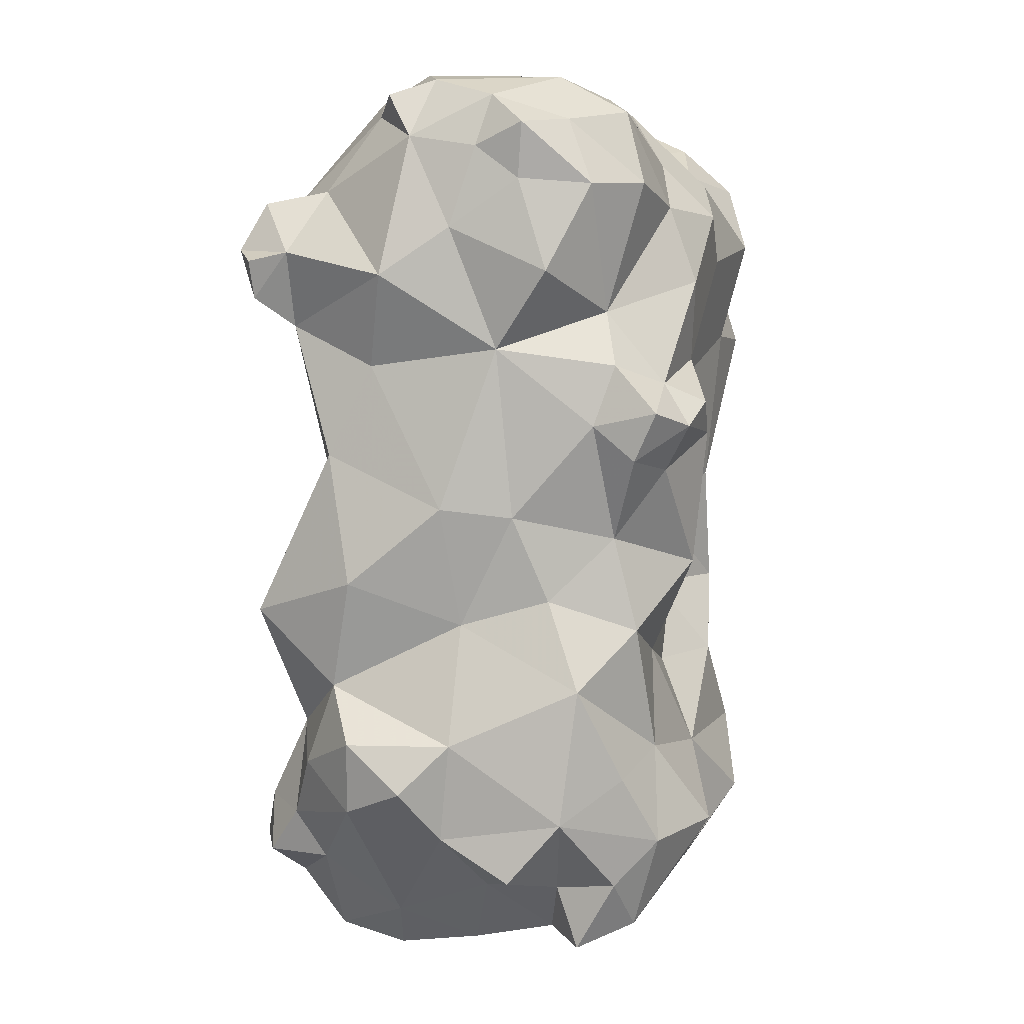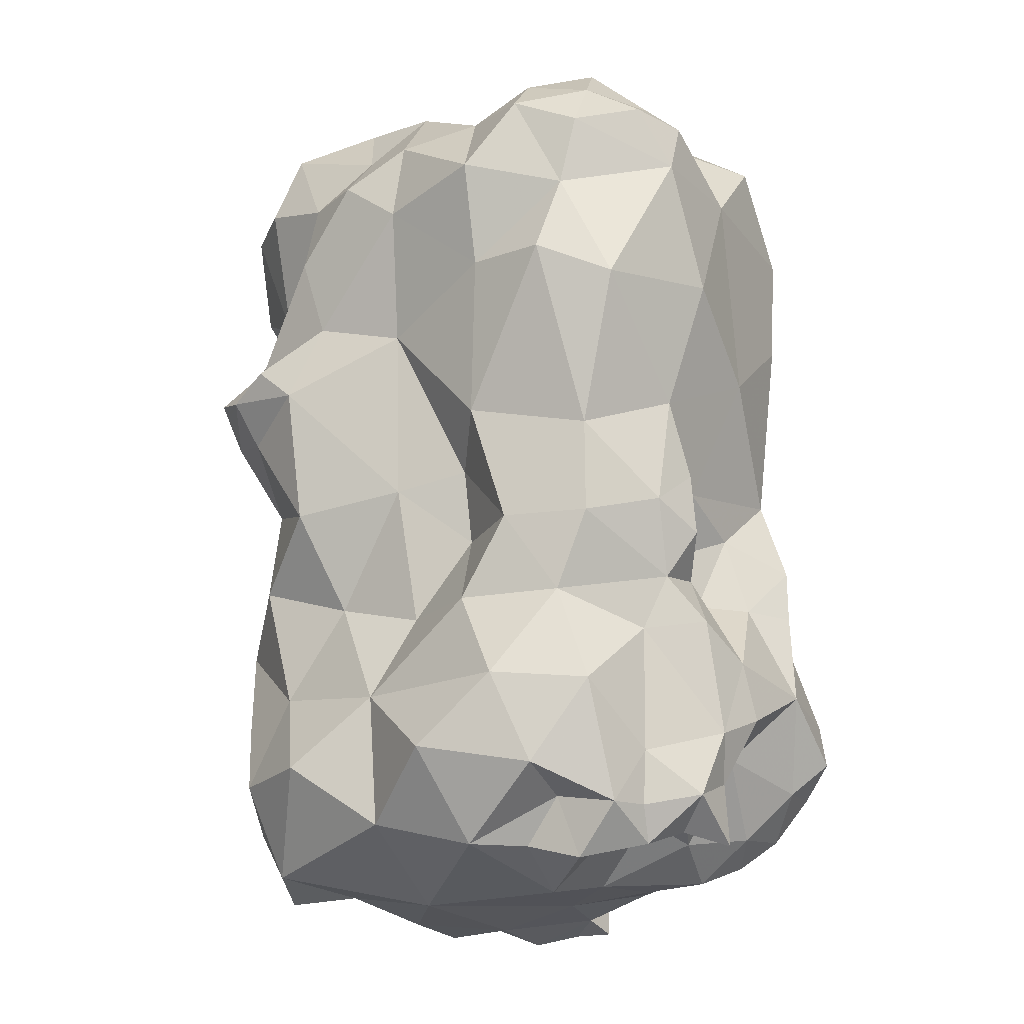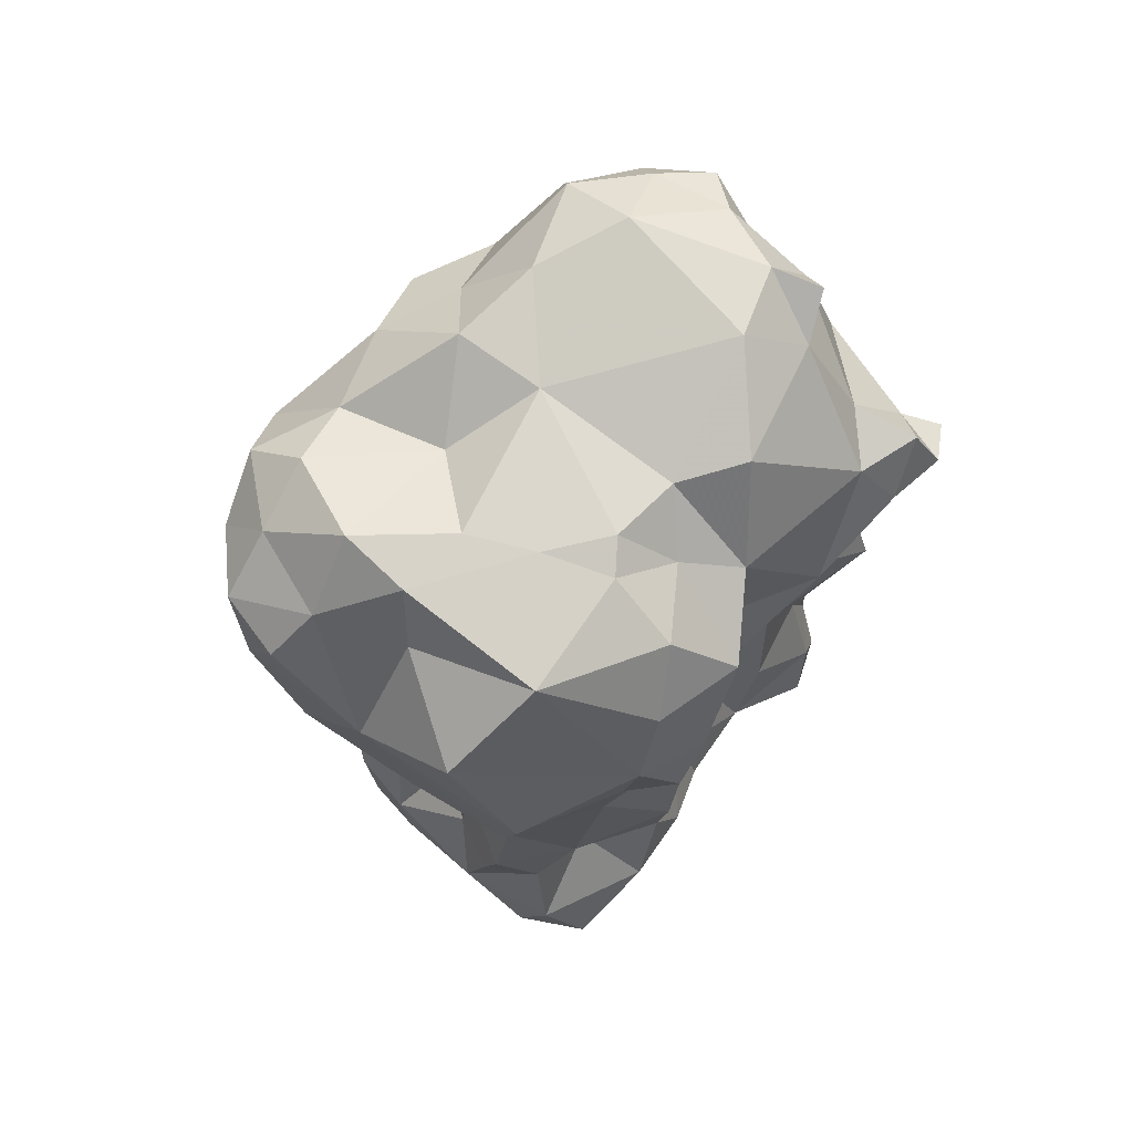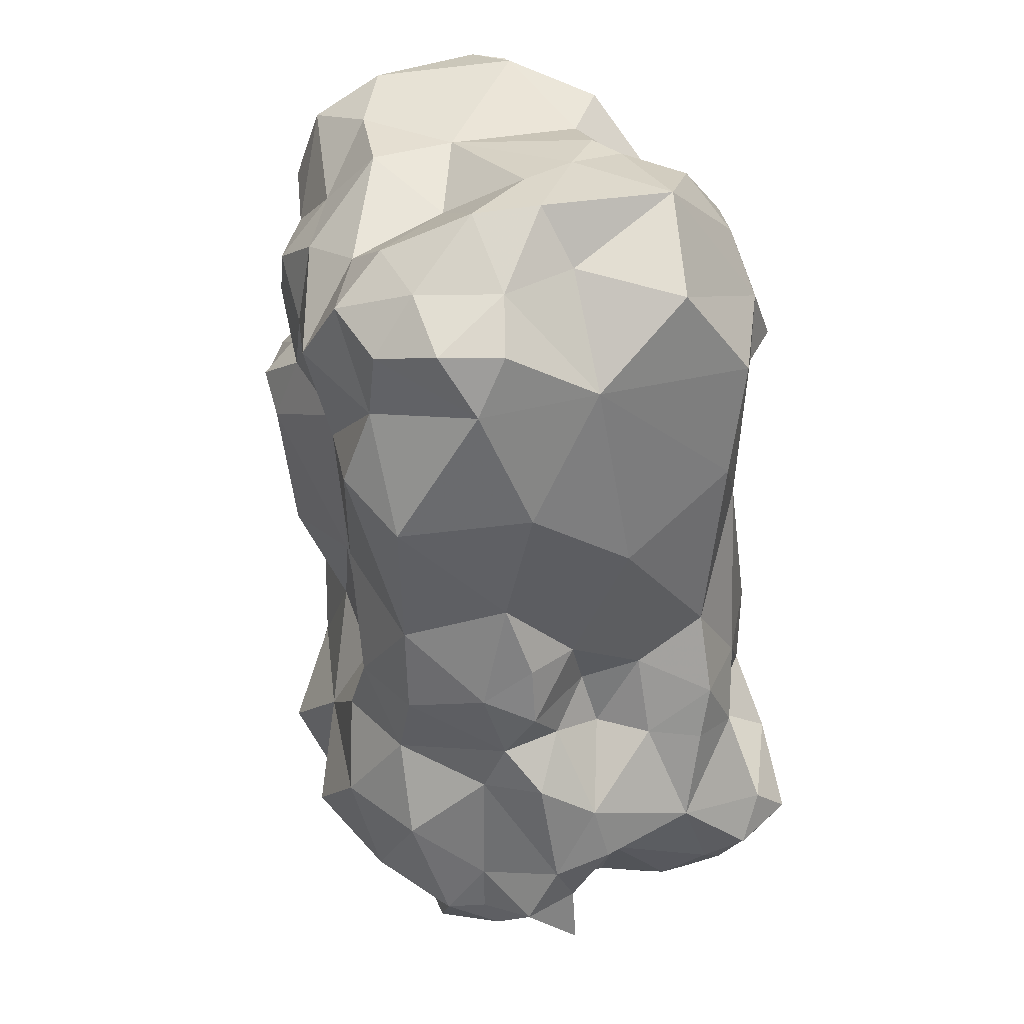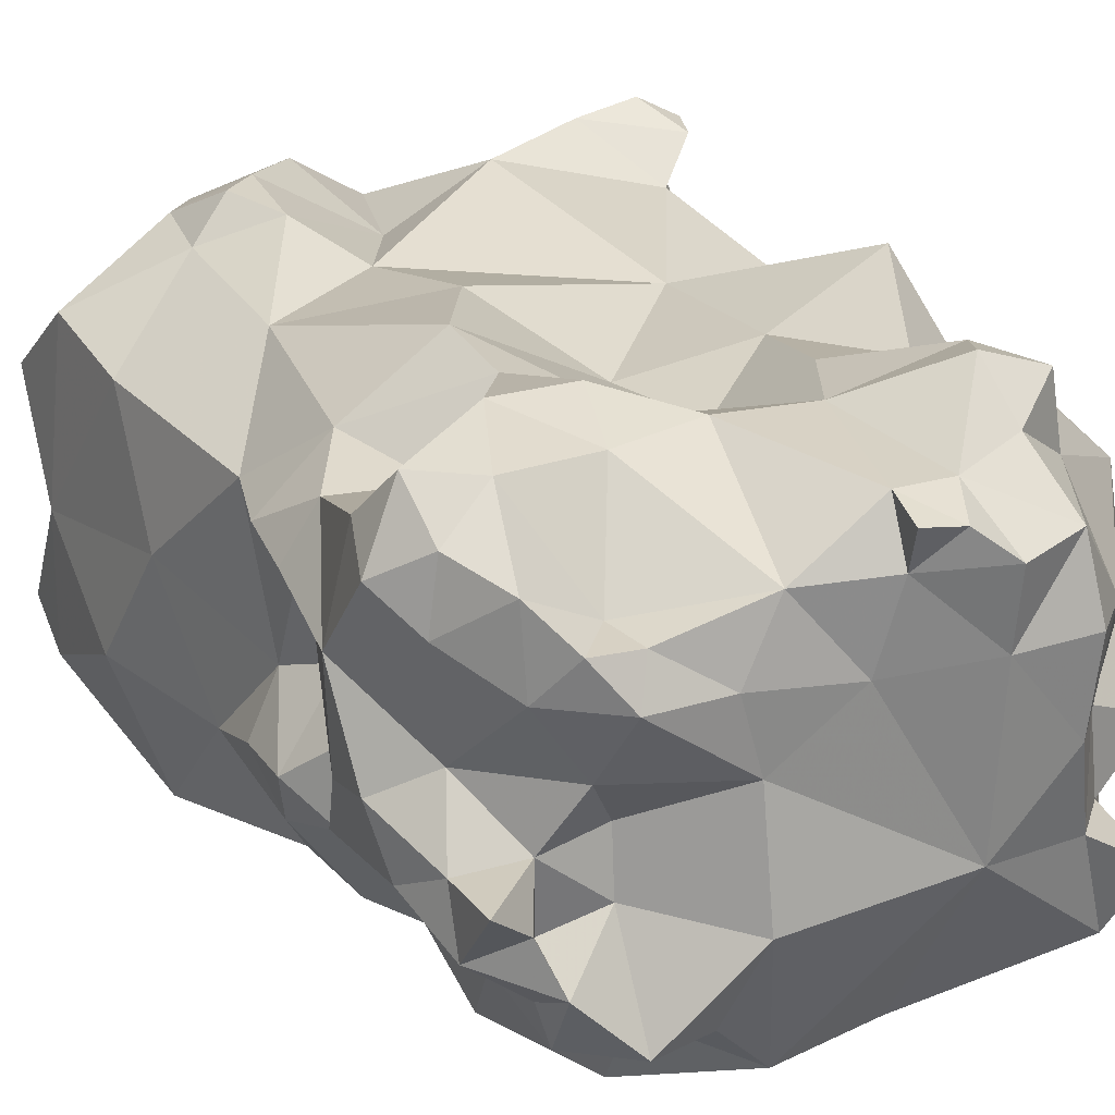
<metadata>
{"format":"obj","ext":"obj","renderer":"f3d","projection":"perspective","resolution":1024,"background":"white","views":[{"elev":4.1,"azim":-81.0,"up":"+Z"},{"elev":-16.8,"azim":31.3,"up":"+Z"},{"elev":77.9,"azim":127.1,"up":"+Z"},{"elev":32.4,"azim":69.5,"up":"+Z"},{"elev":24.0,"azim":150.6,"up":"+Y"}]}
</metadata>
<code>
v 0.2598 -0.3499 0.1416
v -0.01532 -0.2121 -0.1296
v -0.2086 -0.5033 0.03333
v -0.2623 -0.3419 0.06298
v 0.0542 -0.2802 0.462
v 0.05277 -0.1719 0.07623
v 0.2058 -0.1603 -0.2512
v 0.238 -0.259 0.03665
v 0.05014 -0.1872 -0.1538
v 0.2452 -0.3144 -0.08744
v 0.003467 -0.2125 -0.03783
v 0.09966 -0.3965 0.4717
v 0.07301 -0.2202 -0.3531
v 0.1238 -0.1645 -0.2403
v 0.02622 -0.299 0.4679
v -0.0648 -0.2801 -0.3881
v -0.04718 -0.1757 -0.351
v -0.2469 -0.4095 0.05455
v -0.1639 -0.2046 -0.2982
v 0.2344 -0.3434 -0.2426
v -0.08356 -0.1601 0.2882
v -0.02909 -0.2082 0.3948
v -0.2703 -0.4187 0.3743
v -0.2705 -0.3517 -0.163
v -0.2553 -0.3954 0.2152
v 0.00709 -0.2522 0.4266
v 0.1638 -0.1846 0.2752
v -0.1601 -0.3145 0.4851
v 0.07448 -0.3391 0.4701
v 0.2509 -0.2979 0.4044
v -0.0339 -0.4211 0.4595
v -0.2114 -0.1508 -0.04133
v 0.1144 -0.1893 0.3938
v 0.0671 -0.577 -0.1067
v 0.08714 -0.5875 0.2314
v 0.1635 -0.2754 0.4665
v -0.2322 -0.3569 -0.05083
v -0.03076 -0.1645 -0.2355
v 0.1821 -0.2119 -0.1349
v -0.08497 -0.2506 0.4666
v -0.2021 -0.22 0.369
v -0.1339 -0.5752 0.2823
v 0.08593 -0.4372 -0.3722
v -0.1112 -0.1999 0.08213
v 0.06539 -0.5539 0.4022
v -0.1476 -0.1817 -0.1614
v 0.1615 -0.241 -0.301
v -0.2486 -0.4872 0.1425
v -0.1395 -0.5879 0.1342
v -0.1896 -0.3752 -0.3145
v -0.163 -0.5396 -0.1756
v 0.2639 -0.5018 0.3272
v 0.2123 -0.481 -0.1347
v 0.1903 -0.5538 0.05656
v 0.06611 -0.216 0.4369
v 0.03816 -0.1654 0.3801
v 0.09647 -0.1525 0.3181
v 0.05773 -0.1947 0.2029
v 0.1702 -0.1972 0.1325
v -0.2595 -0.474 -0.1098
v -0.2112 -0.4956 0.2511
v -0.2109 -0.5309 0.3732
v -0.07691 -0.5371 0.4008
v -0.1867 -0.4474 0.4774
v 0.1205 -0.1523 -0.03493
v -0.2597 -0.2517 -0.01013
v 0.0002569 -0.2096 0.3011
v 0.2228 -0.3906 0.01994
v -0.03609 -0.2906 0.4547
v -0.2582 -0.457 -0.2392
v -0.2328 -0.2274 0.1131
v -0.01217 -0.5888 0.3073
v -0.02724 -0.5551 0.1852
v -0.02795 -0.5478 0.02242
v 0.2563 -0.2471 -0.2656
v 0.2814 -0.2848 -0.1761
v -0.2313 -0.2301 -0.1125
v 0.1404 -0.5736 -0.2699
v -0.03973 -0.5603 -0.3128
v -0.1799 -0.5209 -0.3505
v 0.2667 -0.1944 -0.1902
v -0.2056 -0.1874 0.2386
v -0.2767 -0.2869 0.285
v -0.06509 -0.4282 -0.3758
v -0.2323 -0.4423 -0.02661
v -0.2051 -0.5252 -0.056
v -0.1314 -0.5736 0.006184
v -0.1033 -0.531 -0.08755
v -0.04335 -0.5677 -0.1893
v -0.2589 -0.2492 -0.2319
v 0.03775 -0.6084 -0.2514
v 0.06236 -0.5532 -0.3376
v 0.1566 -0.5109 -0.3515
v 0.2123 -0.4824 -0.2521
v 0.1561 -0.4252 -0.3064
v 0.1728 -0.1437 -0.1785
v 0.1277 -0.1574 -0.1142
v 0.2526 -0.247 0.2127
v 0.2503 -0.2314 0.3194
v 0.1044 -0.1458 -0.1774
v 0.04687 -0.1619 -0.2275
v 0.2684 -0.3817 -0.1571
v 0.227 -0.4077 -0.07461
v 0.2356 -0.489 -0.01065
v 0.2373 -0.4661 0.09266
v 0.2303 -0.5697 0.1982
v 0.2711 -0.4524 0.2122
v 0.102 -0.1624 0.2481
v 0.2649 -0.4207 -0.2313
v 0.2549 -0.3943 -0.3348
v 0.1907 -0.5527 -0.1925
v 0.1092 -0.594 -0.1862
v 0.1582 -0.5521 -0.1039
v 0.2531 -0.4468 -0.2924
v -0.1203 -0.5908 -0.255
v -0.2053 -0.5466 -0.2615
v -0.2784 -0.4459 0.2876
v 0.1787 -0.5765 0.3019
v 0.1866 -0.5348 0.4182
v 0.09026 -0.613 0.3269
v 0.1362 -0.5926 0.391
v 0.1228 -0.544 0.4344
v 0.1561 -0.4681 0.4723
v 0.1907 -0.3832 0.42
v 0.2624 -0.3853 0.3282
v 0.2167 -0.4597 0.4194
v 0.1955 -0.5754 0.3663
v 0.2429 -0.5318 0.3828
v 0.2593 -0.4744 0.3801
v 0.2048 -0.2042 -0.03885
v -0.2026 -0.5504 0.1828
v -0.206 -0.5523 0.1001
v -0.2564 -0.3409 -0.2563
v -0.2309 -0.5144 -0.1979
v -0.01384 -0.5332 -0.1092
v 0.04274 -0.521 -0.03443
v 0.1131 -0.5747 -0.03105
v 0.0737 -0.5724 0.08337
v 0.1897 -0.5515 -0.03032
v 0.03993 -0.53 0.03656
v 0.2633 -0.2565 -0.03761
v 0.2233 -0.3189 -0.01183
v 0.2428 -0.222 -0.09743
v -0.2356 -0.2702 0.1994
v 0.2018 -0.3712 -0.03342
v 0.2085 -0.3565 -0.08683
v -0.258 -0.4062 -0.2972
v 0.1801 -0.3332 -0.3213
v -0.1233 -0.2139 -0.3769
v -0.1113 -0.1689 -0.3256
v -0.1312 -0.1419 -0.2413
v -0.1562 -0.1461 -0.2947
v -0.1738 -0.1762 -0.2514
v -0.2163 -0.1993 -0.1915
v -0.1037 -0.1283 -0.288
v -0.2533 -0.3122 0.4165
v -0.2492 -0.3908 0.4544
v -0.2449 -0.4631 0.4307
v -0.1907 -0.5125 0.4421
v -0.1103 -0.4869 0.4637
v -0.2638 -0.4871 0.369
v -0.03159 -0.5014 0.4568
v 0.04563 -0.4579 0.4248
v -0.2232 -0.3322 0.4725
v -0.1981 -0.2731 0.4404
v 0.2039 -0.4636 -0.3369
v 0.1973 -0.517 -0.3032
v 0.1367 -0.5173 -0.2939
v 0.1022 -0.5137 -0.338
v 0.2178 -0.2773 -0.3128
v 0.2202 -0.2112 -0.3081
v 0.2482 -0.1927 -0.2645
v 0.253 -0.1559 -0.2254
v 0.2824 -0.216 -0.234
v 0.1674 -0.2785 -0.3535
v 0.08601 -0.3377 -0.357
v 0.2688 -0.2672 -0.08906
v -0.2425 -0.5073 0.1999
v -0.2583 -0.5475 0.1549
v -0.249 -0.5262 0.1094
v -0.2186 -0.5757 0.1426
v -0.1772 -0.5884 0.1653
v -0.1121 -0.5694 0.2063
v -0.2863 -0.3053 -0.2084
v -0.2738 -0.2529 -0.1635
v -0.06972 -0.168 -0.1666
v -0.09948 -0.1891 -0.06409
v 0.1645 -0.5997 0.2284
v -0.06246 -0.2163 -0.3991
v 0.163 -0.4046 0.4735
v 0.2566 -0.4357 -0.1243
v 0.2299 -0.4647 -0.08238
v 0.2512 -0.4409 -0.03578
v 0.2469 -0.4427 0.02146
v 0.1313 -0.1499 0.2846
v 0.1529 -0.1784 0.3397
v 0.2753 -0.3683 -0.2119
v -0.1269 -0.3543 -0.3852
v -0.1776 -0.2848 -0.3461
v -0.1508 -0.4351 -0.3641
v -0.2 -0.4469 -0.3123
v -0.1309 -0.2779 -0.3927
v -0.2174 -0.5051 -0.3048
v -0.2039 -0.4671 -0.3712
v -0.009088 -0.575 0.3852
v -0.07071 -0.5878 0.3497
v -0.1373 -0.5496 0.3548
v -0.1718 -0.1487 0.3167
v -0.2385 -0.1875 0.3088
v -0.2139 -0.1622 0.3574
v -0.1607 -0.1818 0.3614
v -0.2228 -0.1377 0.3121
v -0.2409 -0.1564 0.2649
v -0.2781 -0.4233 0.4256
v -0.2631 -0.3771 0.4056
v -0.267 -0.3524 0.3297
v -0.2398 -0.2901 0.4568
v 0.205 -0.386 -0.2966
v 0.1544 -0.3734 -0.3
v 0.2519 -0.397 -0.2762
v -0.2543 -0.1544 0.3
v 0.1943 -0.2424 -0.3363
v 0.1553 -0.2439 -0.3396
v 0.1041 -0.2768 -0.3578
v 0.02013 -0.2851 -0.3676
v 0.003908 -0.2171 -0.3759
v -0.02834 -0.1892 -0.3892
v 0.002198 -0.1728 -0.3538
v 0.007321 -0.1832 -0.3881
v 0.2003 -0.446 -0.2877
v 0.2199 -0.4224 -0.3226
v 0.2084 -0.4803 -0.3027
f 181 182 131
f 133 184 90
f 133 24 184
f 188 54 106
f 138 54 188
f 46 151 153
f 186 151 46
f 38 151 186
f 2 38 186
f 77 37 66
f 106 118 188
f 50 133 199
f 13 225 226
f 225 13 224
f 105 104 194
f 105 54 104
f 102 146 103
f 102 103 191
f 193 192 103
f 193 104 192
f 103 145 193
f 193 145 68
f 197 76 102
f 197 20 76
f 209 83 41
f 209 82 83
f 195 27 108
f 57 195 108
f 198 50 199
f 159 63 160
f 159 207 63
f 116 51 134
f 116 80 115
f 115 80 79
f 116 115 51
f 204 200 80
f 201 200 204
f 203 204 80
f 203 201 204
f 63 207 206
f 207 42 206
f 72 206 42
f 208 21 82
f 208 211 21
f 224 223 175
f 175 222 170
f 210 212 209
f 210 208 212
f 40 22 211
f 211 208 210
f 46 153 154
f 46 154 77
f 17 150 155
f 17 155 38
f 155 151 38
f 155 150 152
f 155 152 151
f 77 66 32
f 20 148 170
f 123 12 163
f 182 183 131
f 182 49 183
f 72 183 73
f 42 183 72
f 179 180 181
f 131 179 181
f 15 69 31
f 15 26 69
f 29 15 31
f 72 73 35
f 213 82 209
f 208 82 213
f 123 163 122
f 163 45 122
f 111 112 78
f 112 91 78
f 78 91 92
f 168 78 92
f 89 91 112
f 53 111 94
f 218 220 110
f 218 110 231
f 114 110 220
f 231 110 114
f 126 124 190
f 123 126 190
f 226 228 13
f 109 114 220
f 171 7 172
f 47 7 171
f 196 99 27
f 213 209 221
f 212 221 209
f 212 213 221
f 96 81 173
f 96 173 7
f 7 173 172
f 174 173 81
f 172 173 174
f 190 29 12
f 220 197 109
f 220 20 197
f 181 180 132
f 61 117 25
f 216 25 117
f 31 64 160
f 217 156 164
f 217 165 156
f 217 164 165
f 164 28 165
f 64 31 28
f 157 158 64
f 214 157 215
f 214 158 157
f 83 25 216
f 144 25 83
f 219 148 218
f 20 218 148
f 167 168 93
f 95 43 219
f 114 232 166
f 231 114 166
f 228 227 17
f 219 176 148
f 13 47 223
f 224 13 223
f 176 225 224
f 84 225 176
f 230 95 218
f 219 218 95
f 225 84 16
f 114 94 232
f 229 228 226
f 229 227 228
f 229 226 227
f 227 189 17
f 226 189 227
f 167 232 94
f 169 92 43
f 66 37 4
f 164 64 28
f 164 157 64
f 76 20 75
f 202 198 199
f 16 198 202
f 101 38 9
f 2 9 38
f 22 21 211
f 22 67 21
f 85 3 18
f 138 35 73
f 65 6 59
f 65 59 130
f 87 74 49
f 163 12 31
f 29 31 12
f 211 165 40
f 211 41 165
f 171 172 75
f 149 199 19
f 37 18 4
f 31 69 28
f 187 186 46
f 187 2 186
f 14 7 47
f 149 202 199
f 16 202 149
f 63 206 205
f 72 205 206
f 84 92 79
f 84 43 92
f 196 30 99
f 162 163 31
f 158 161 62
f 157 156 215
f 164 156 157
f 191 103 192
f 191 192 53
f 201 50 200
f 162 63 205
f 11 187 44
f 178 131 61
f 167 78 168
f 188 118 35
f 107 125 52
f 55 56 26
f 55 33 56
f 166 95 230
f 35 138 188
f 34 112 113
f 46 77 32
f 187 46 32
f 148 175 170
f 48 18 3
f 25 18 48
f 20 220 218
f 166 93 95
f 166 167 93
f 166 232 167
f 159 64 158
f 159 158 62
f 16 189 226
f 7 14 96
f 180 48 3
f 180 3 132
f 11 6 65
f 97 9 65
f 11 65 9
f 120 205 72
f 120 45 205
f 134 51 60
f 177 76 143
f 177 10 76
f 207 61 42
f 120 121 45
f 120 118 121
f 1 98 125
f 88 74 87
f 87 3 86
f 88 87 86
f 85 86 3
f 85 60 86
f 51 86 60
f 88 86 51
f 37 60 85
f 160 63 162
f 160 162 31
f 185 24 77
f 154 185 77
f 113 112 111
f 53 113 111
f 42 61 131
f 42 131 183
f 14 101 100
f 9 100 101
f 135 136 74
f 135 74 88
f 20 170 75
f 39 81 96
f 47 13 14
f 101 14 13
f 176 43 84
f 176 219 43
f 105 194 68
f 178 25 48
f 178 61 25
f 207 62 61
f 98 27 99
f 98 99 125
f 70 24 133
f 1 8 98
f 59 98 8
f 142 10 141
f 27 195 196
f 57 196 195
f 172 174 75
f 130 141 143
f 21 44 82
f 152 153 151
f 19 153 152
f 130 143 39
f 97 65 130
f 97 130 39
f 23 216 117
f 170 171 75
f 70 60 24
f 70 134 60
f 116 203 80
f 189 149 17
f 16 149 189
f 54 137 139
f 109 197 102
f 137 113 139
f 34 89 112
f 135 89 34
f 93 169 43
f 95 93 43
f 93 168 169
f 88 89 135
f 88 51 89
f 140 136 137
f 146 142 145
f 16 226 225
f 231 166 230
f 105 106 54
f 1 105 68
f 138 73 140
f 25 4 18
f 25 144 4
f 71 4 144
f 144 83 82
f 133 50 147
f 70 133 147
f 68 145 142
f 150 149 19
f 19 152 150
f 222 171 170
f 47 171 222
f 193 68 194
f 193 194 104
f 10 142 146
f 17 149 150
f 161 117 61
f 23 117 161
f 187 32 44
f 36 196 33
f 80 84 79
f 200 84 80
f 19 90 153
f 154 153 90
f 146 145 103
f 104 139 192
f 49 74 73
f 162 205 45
f 162 45 163
f 33 196 57
f 5 15 29
f 5 26 15
f 176 224 175
f 148 176 175
f 22 69 26
f 128 129 126
f 128 52 129
f 40 165 28
f 40 28 69
f 140 73 74
f 132 87 49
f 132 3 87
f 161 214 23
f 161 158 214
f 37 77 24
f 198 200 50
f 198 84 200
f 40 69 22
f 5 29 36
f 56 22 26
f 56 67 22
f 62 161 61
f 36 33 55
f 36 55 5
f 81 143 76
f 81 39 143
f 185 184 24
f 185 90 184
f 57 67 56
f 33 57 56
f 98 59 27
f 1 125 107
f 127 118 52
f 154 90 185
f 21 58 44
f 21 67 58
f 97 96 100
f 97 39 96
f 11 9 2
f 17 38 228
f 125 30 124
f 125 99 30
f 208 213 212
f 91 79 92
f 89 79 91
f 113 53 192
f 75 174 76
f 81 76 174
f 165 41 156
f 159 62 207
f 109 53 94
f 108 27 59
f 58 108 59
f 66 4 71
f 37 24 60
f 16 84 198
f 109 94 114
f 36 29 190
f 36 190 124
f 216 215 156
f 100 96 14
f 214 215 23
f 5 55 26
f 37 85 18
f 11 2 187
f 199 90 19
f 133 90 199
f 102 10 146
f 76 10 102
f 9 97 100
f 141 177 143
f 141 10 177
f 67 57 108
f 36 124 30
f 36 30 196
f 23 215 216
f 128 126 119
f 32 66 71
f 32 71 44
f 179 48 180
f 70 116 134
f 70 203 116
f 68 8 1
f 6 58 59
f 71 82 44
f 71 144 82
f 67 108 58
f 54 139 104
f 41 211 210
f 209 41 210
f 228 38 101
f 228 101 13
f 106 52 118
f 107 52 106
f 142 8 68
f 137 34 113
f 137 136 34
f 136 135 34
f 223 222 175
f 47 222 223
f 136 140 74
f 70 201 203
f 129 125 126
f 129 52 125
f 121 118 127
f 119 121 127
f 58 6 44
f 107 106 105
f 1 107 105
f 8 141 130
f 8 142 141
f 123 190 12
f 128 127 52
f 128 119 127
f 11 44 6
f 183 49 73
f 138 140 137
f 54 138 137
f 92 169 168
f 89 51 115
f 79 89 115
f 147 50 201
f 70 147 201
f 159 160 64
f 178 48 179
f 131 178 179
f 139 113 192
f 120 72 35
f 121 122 45
f 118 120 35
f 181 49 182
f 181 132 49
f 121 119 122
f 130 59 8
f 119 123 122
f 119 126 123
f 156 83 216
f 156 41 83
f 230 218 231
f 167 111 78
f 167 94 111
f 191 53 109
f 102 191 109
f 125 124 126

</code>
